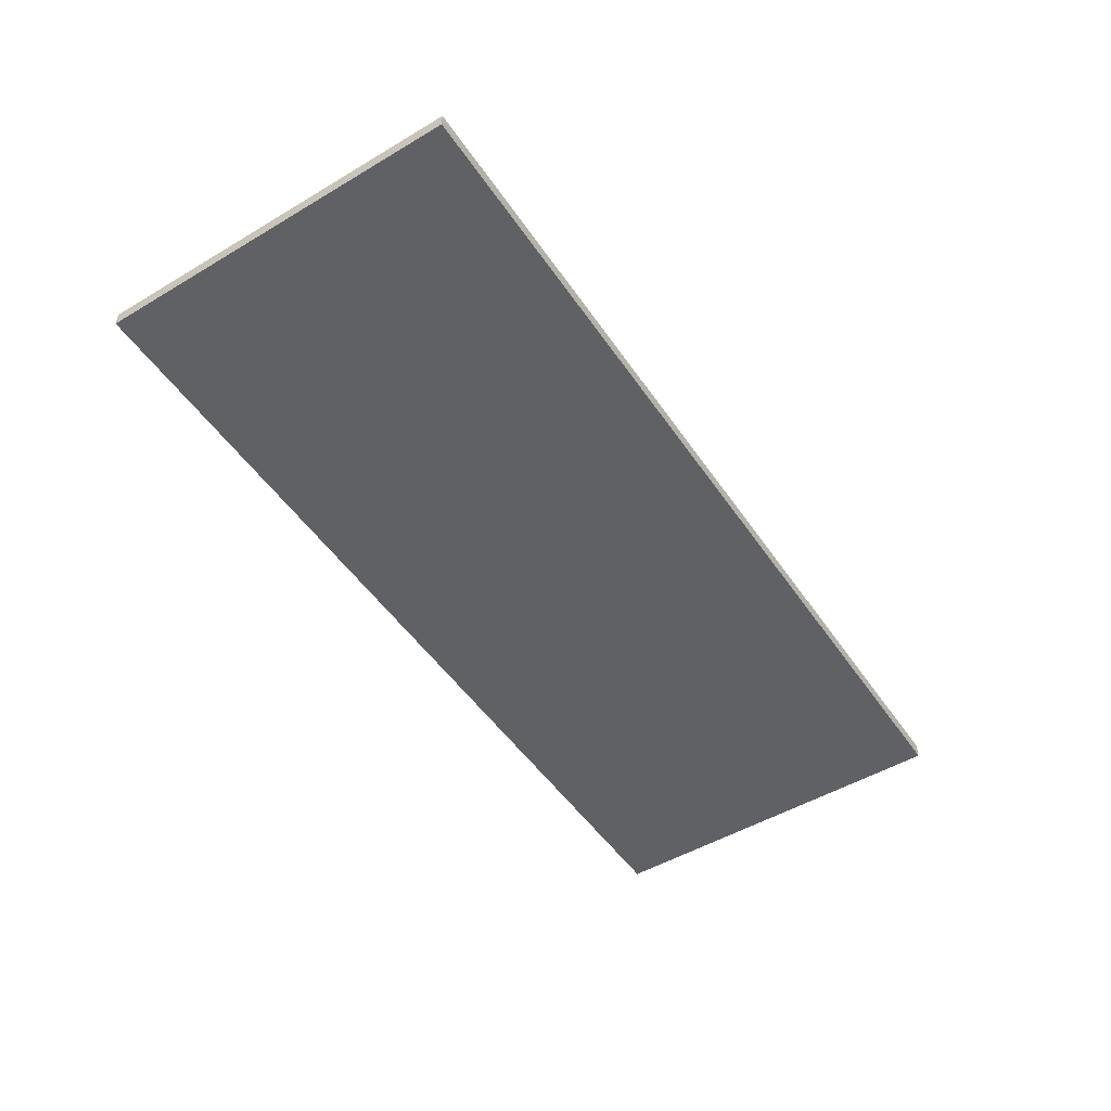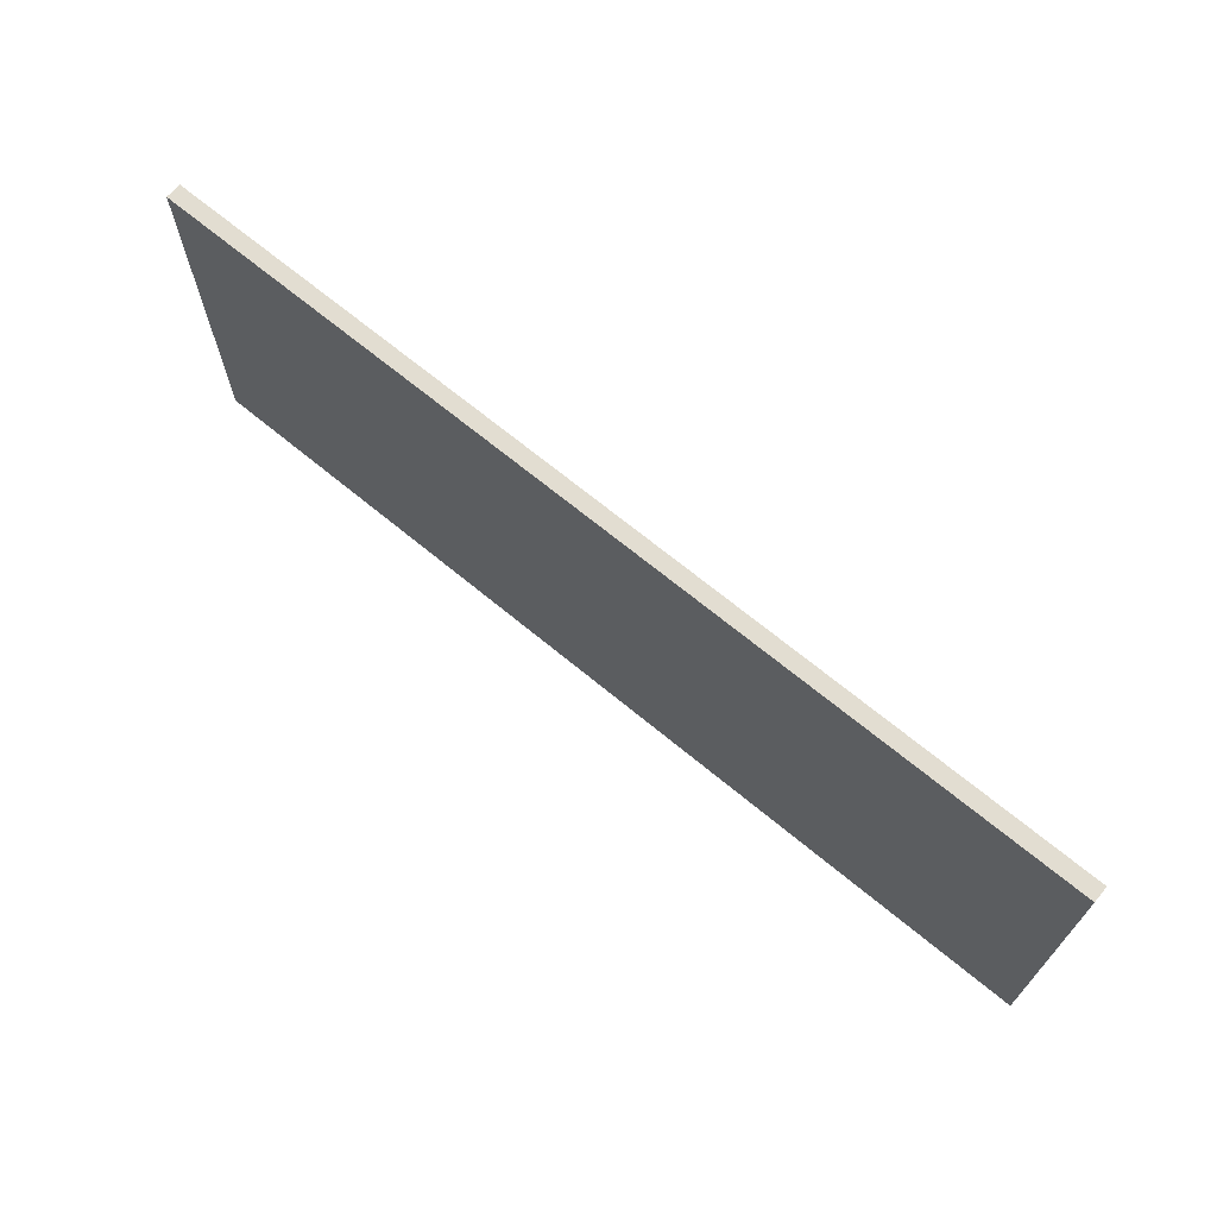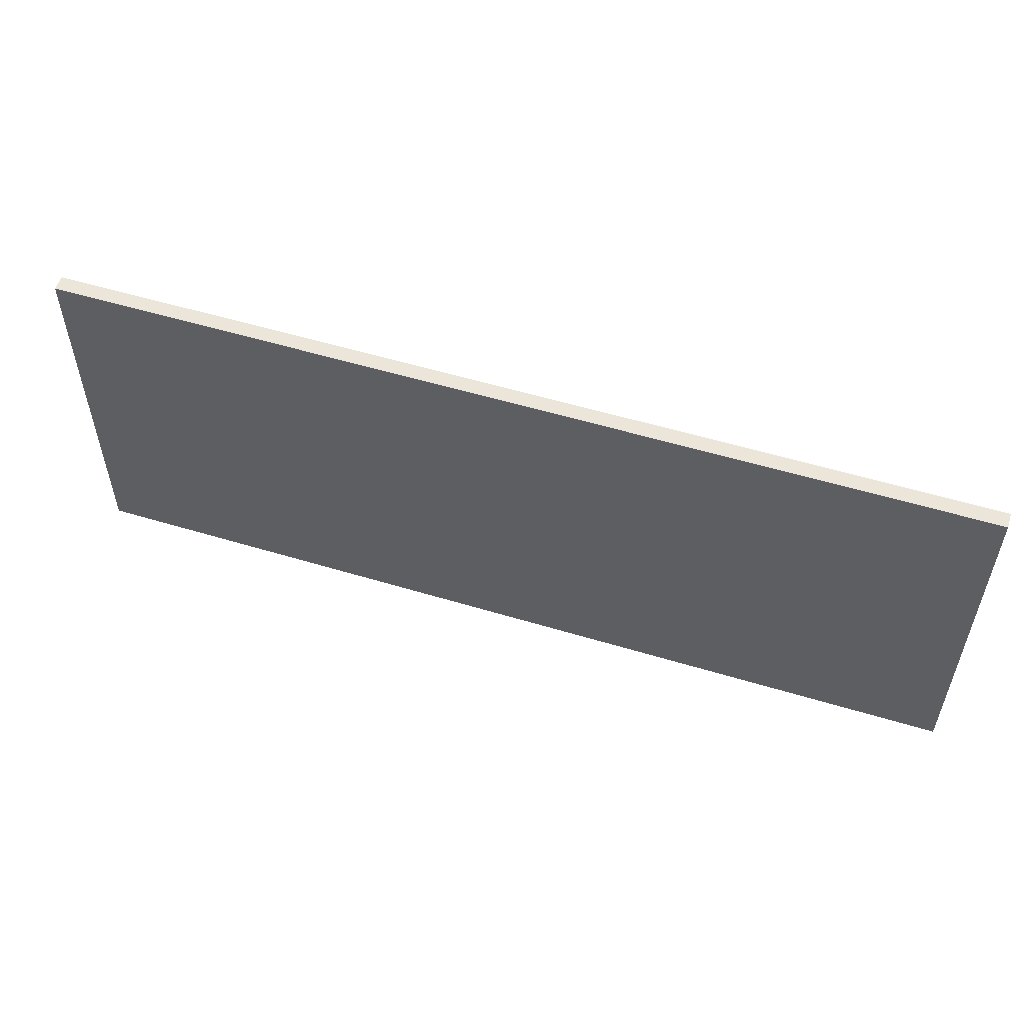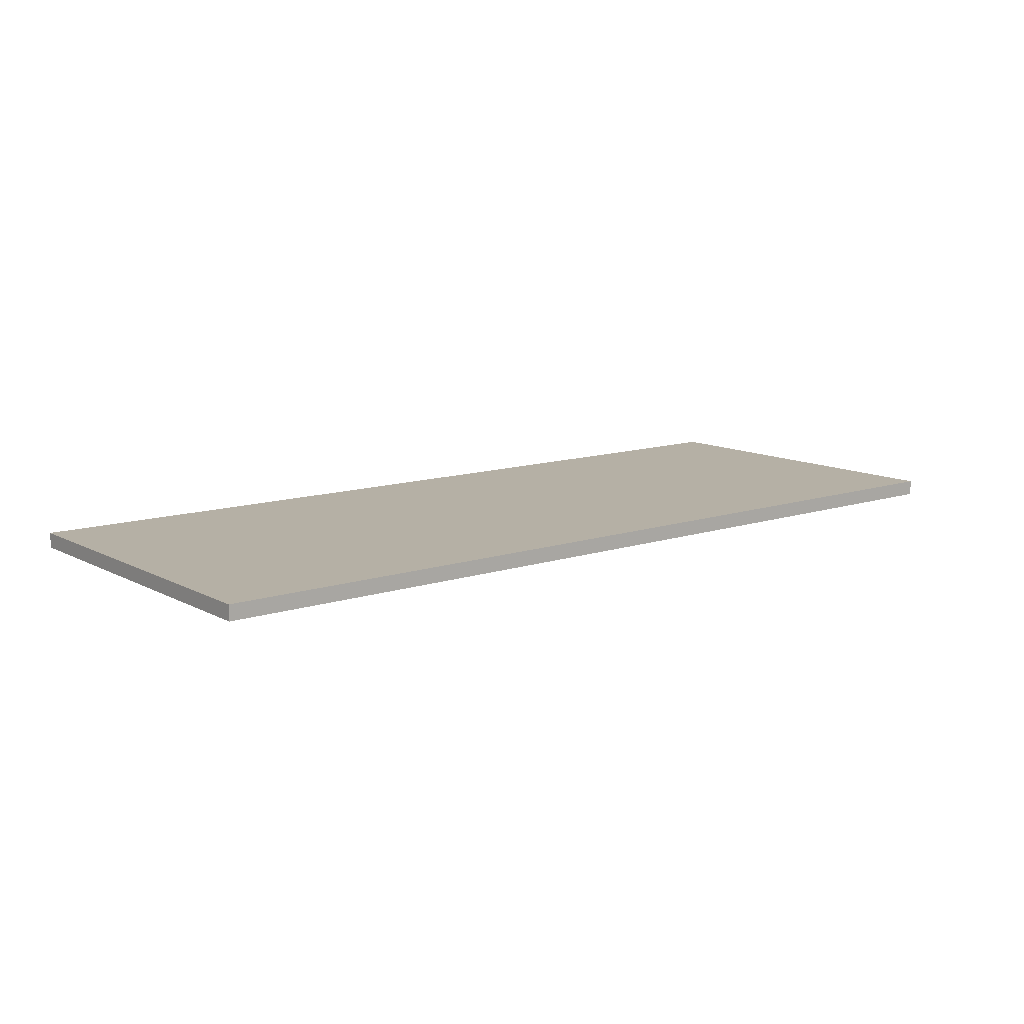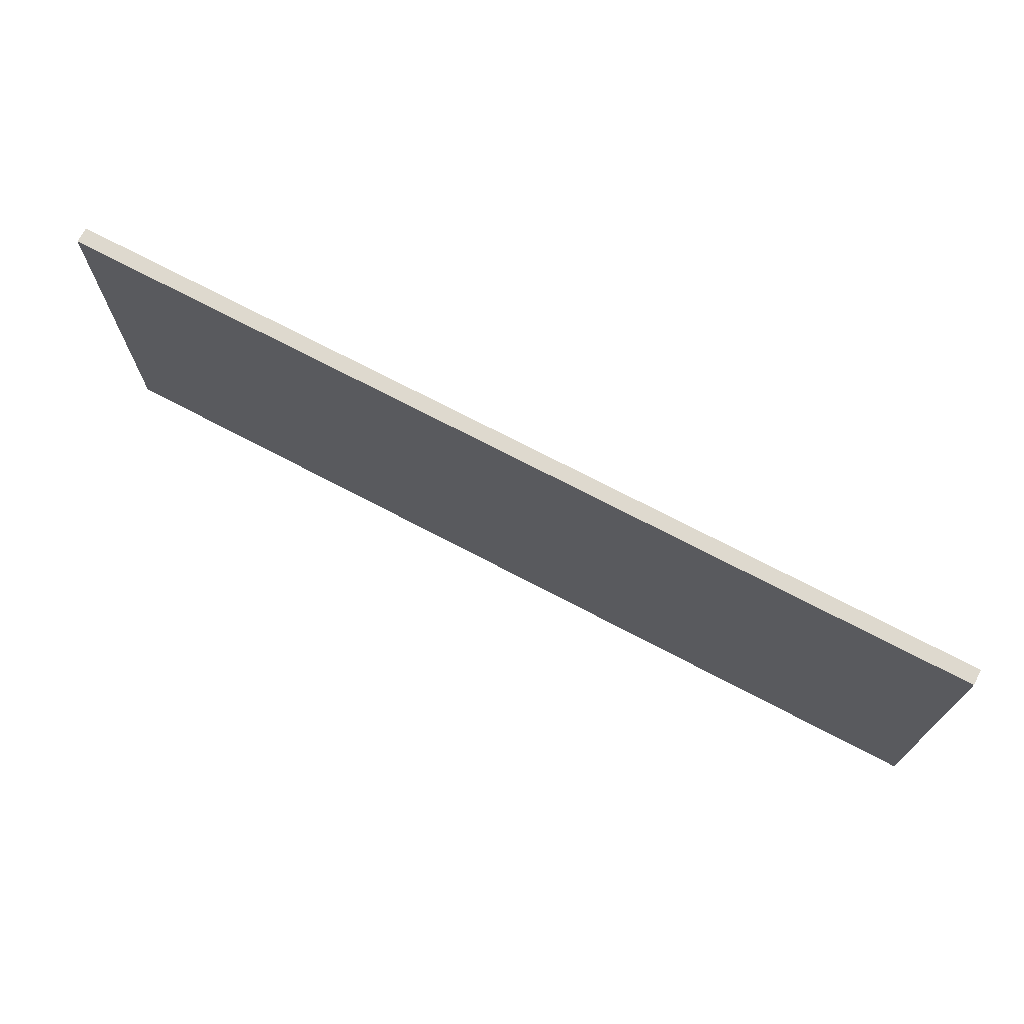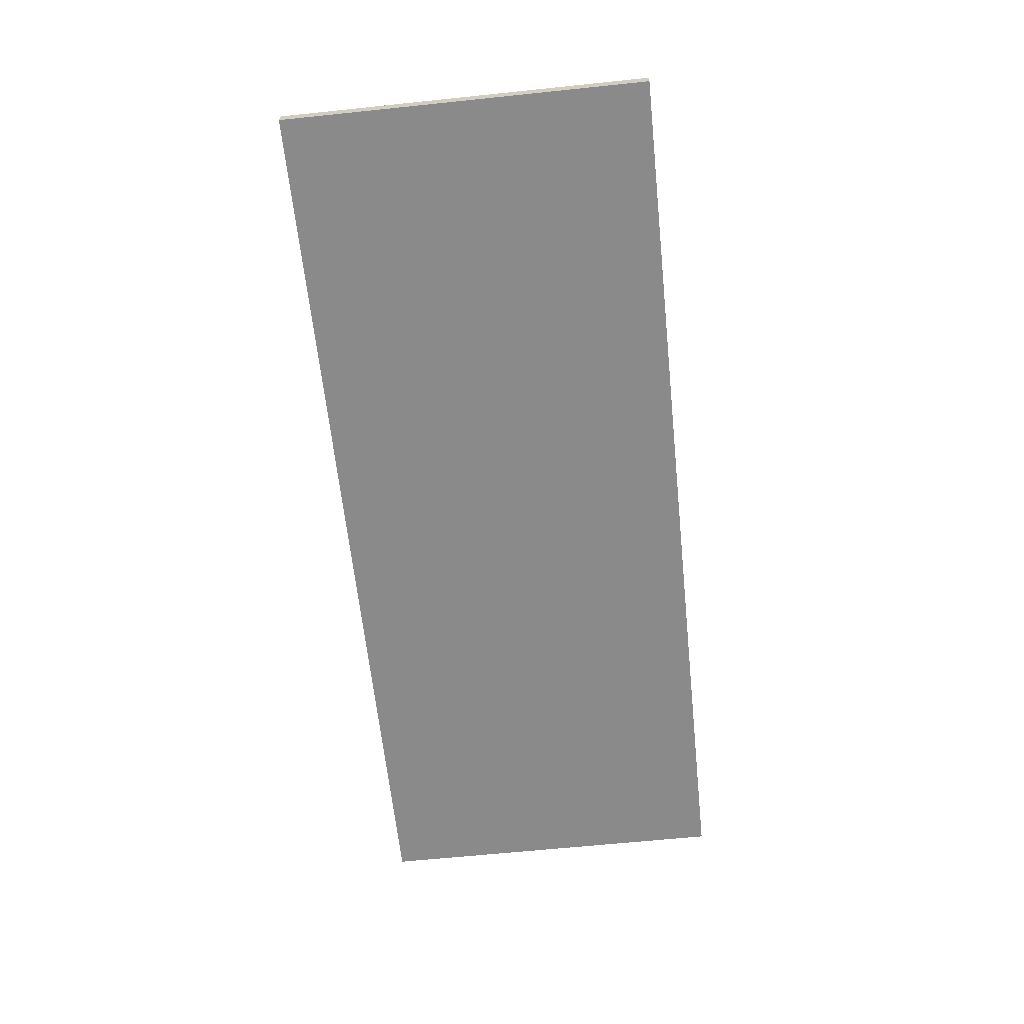
<metadata>
{"format":"obj","ext":"obj","renderer":"f3d","projection":"perspective","resolution":1024,"background":"white","views":[{"elev":-50.1,"azim":-56.9,"up":"+Y"},{"elev":68.6,"azim":39.6,"up":"+Z"},{"elev":54.5,"azim":-162.2,"up":"+Z"},{"elev":11.7,"azim":-38.6,"up":"+Y"},{"elev":71.4,"azim":-152.2,"up":"+Z"},{"elev":-63.4,"azim":-84.0,"up":"+Y"}]}
</metadata>
<code>
o VillageLabel
v -3 0 1.2
v -3 0 1.1
v -3 0 -1.1
v -3 0 -1.2
v -3 0.1 1.2
v -3 0.1 1.1
v -3 0.1 -1.1
v -3 0.1 -1.2
v 3 0 1.2
v 3 0 0.6
v 3 0 0.5
v 3 0 0.4
v 3 0 0.3
v 3 0 -0.5
v 3 0 -0.6
v 3 0 -0.7
v 3 0 -0.8
v 3 0 -1.2
v 3 0.1 1.2
v 3 0.1 0.6
v 3 0.1 0.5
v 3 0.1 0.4
v 3 0.1 0.3
v 3 0.1 -0.5
v 3 0.1 -0.6
v 3 0.1 -0.7
v 3 0.1 -0.8
v 3 0.1 -1.2
v -3 0 1.2
v -3 0.1 1.2
v -2.5 0 1.2
v -2.5 0.1 1.2
v -2.4 0 1.2
v -2.4 0.1 1.2
v -2.3 0 1.2
v -2.3 0.1 1.2
v -2.2 0 1.2
v -2.2 0.1 1.2
v 1.8 0 1.2
v 1.8 0.1 1.2
v 1.9 0 1.2
v 1.9 0.1 1.2
v 2 0 1.2
v 2 0.1 1.2
v 2.1 0 1.2
v 2.1 0.1 1.2
v 3 0 1.2
v 3 0.1 1.2
v -3 0 -1.2
v -3 0.1 -1.2
v -2.5 0 -1.2
v -2.5 0.1 -1.2
v -2.4 0 -1.2
v -2.4 0.1 -1.2
v -2.3 0 -1.2
v -2.3 0.1 -1.2
v -2.2 0 -1.2
v -2.2 0.1 -1.2
v 1.9 0 -1.2
v 1.9 0.1 -1.2
v 2 0 -1.2
v 2 0.1 -1.2
v 2.1 0 -1.2
v 2.1 0.1 -1.2
v 2.2 0 -1.2
v 2.2 0.1 -1.2
v 2.9 0 -1.2
v 2.9 0.1 -1.2
v 3 0 -1.2
v 3 0.1 -1.2
v -3 0 1.2
v -2.5 0 1.2
v -2.4 0 1.2
v -2.3 0 1.2
v -2.2 0 1.2
v 1.8 0 1.2
v 1.9 0 1.2
v 2 0 1.2
v 2.1 0 1.2
v 3 0 1.2
v -3 0 1.1
v -2.5 0 1.1
v -2.4 0 1.1
v -2.3 0 1.1
v -2.2 0 1.1
v 1.8 0 1.1
v 1.9 0 1.1
v 2 0 1.1
v 2.1 0 1.1
v 2.8 0 1.1
v 2.9 0 1.1
v -2.9 0 1
v 2.7 0 1
v 2.8 0 0.6
v 2.9 0 0.6
v 3 0 0.6
v 2.8 0 0.5
v 2.9 0 0.5
v 3 0 0.5
v 2.8 0 0.4
v 2.9 0 0.4
v 3 0 0.4
v 2.8 0 0.3
v 2.9 0 0.3
v 3 0 0.3
v 2.8 0 -0.5
v 2.9 0 -0.5
v 3 0 -0.5
v 2.8 0 -0.6
v 2.9 0 -0.6
v 3 0 -0.6
v 2.8 0 -0.7
v 2.9 0 -0.7
v 3 0 -0.7
v 2.8 0 -0.8
v 2.9 0 -0.8
v 3 0 -0.8
v -2.9 0 -1
v 2.7 0 -1
v -3 0 -1.1
v -2.5 0 -1.1
v -2.4 0 -1.1
v -2.3 0 -1.1
v -2.2 0 -1.1
v 1.9 0 -1.1
v 2 0 -1.1
v 2.1 0 -1.1
v 2.2 0 -1.1
v 2.8 0 -1.1
v -3 0 -1.2
v -2.5 0 -1.2
v -2.4 0 -1.2
v -2.3 0 -1.2
v -2.2 0 -1.2
v 1.9 0 -1.2
v 2 0 -1.2
v 2.1 0 -1.2
v 2.2 0 -1.2
v 2.9 0 -1.2
v 3 0 -1.2
v -3 0.1 1.2
v -2.5 0.1 1.2
v -2.4 0.1 1.2
v -2.3 0.1 1.2
v -2.2 0.1 1.2
v 1.8 0.1 1.2
v 1.9 0.1 1.2
v 2 0.1 1.2
v 2.1 0.1 1.2
v 3 0.1 1.2
v -3 0.1 1.1
v -2.5 0.1 1.1
v -2.4 0.1 1.1
v -2.3 0.1 1.1
v -2.2 0.1 1.1
v 1.8 0.1 1.1
v 1.9 0.1 1.1
v 2 0.1 1.1
v 2.1 0.1 1.1
v 2.8 0.1 1.1
v 2.9 0.1 1.1
v -2.9 0.1 1
v 2.7 0.1 1
v 2.8 0.1 0.6
v 2.9 0.1 0.6
v 3 0.1 0.6
v 2.8 0.1 0.5
v 2.9 0.1 0.5
v 3 0.1 0.5
v 2.8 0.1 0.4
v 2.9 0.1 0.4
v 3 0.1 0.4
v 2.8 0.1 0.3
v 2.9 0.1 0.3
v 3 0.1 0.3
v 2.8 0.1 -0.5
v 2.9 0.1 -0.5
v 3 0.1 -0.5
v 2.8 0.1 -0.6
v 2.9 0.1 -0.6
v 3 0.1 -0.6
v 2.8 0.1 -0.7
v 2.9 0.1 -0.7
v 3 0.1 -0.7
v 2.8 0.1 -0.8
v 2.9 0.1 -0.8
v 3 0.1 -0.8
v -2.9 0.1 -1
v 2.7 0.1 -1
v -3 0.1 -1.1
v -2.5 0.1 -1.1
v -2.4 0.1 -1.1
v -2.3 0.1 -1.1
v -2.2 0.1 -1.1
v 1.9 0.1 -1.1
v 2 0.1 -1.1
v 2.1 0.1 -1.1
v 2.2 0.1 -1.1
v 2.8 0.1 -1.1
v -3 0.1 -1.2
v -2.5 0.1 -1.2
v -2.4 0.1 -1.2
v -2.3 0.1 -1.2
v -2.2 0.1 -1.2
v 1.9 0.1 -1.2
v 2 0.1 -1.2
v 2.1 0.1 -1.2
v 2.2 0.1 -1.2
v 2.9 0.1 -1.2
v 3 0.1 -1.2
f 5 2 1
f 6 3 2
f 6 2 5
f 7 4 3
f 7 3 6
f 8 4 7
f 9 10 19
f 10 11 20
f 19 10 20
f 11 12 21
f 20 11 21
f 12 13 22
f 21 12 22
f 13 14 23
f 22 13 23
f 14 15 24
f 23 14 24
f 15 16 25
f 24 15 25
f 16 17 26
f 25 16 26
f 17 18 27
f 26 17 27
f 27 18 28
f 31 30 29
f 32 30 31
f 33 32 31
f 34 32 33
f 35 34 33
f 36 34 35
f 37 36 35
f 38 36 37
f 39 38 37
f 40 38 39
f 41 40 39
f 42 40 41
f 43 42 41
f 44 42 43
f 45 44 43
f 46 44 45
f 47 46 45
f 48 46 47
f 49 50 51
f 51 50 52
f 51 52 53
f 53 52 54
f 53 54 55
f 55 54 56
f 55 56 57
f 57 56 58
f 57 58 59
f 59 58 60
f 59 60 61
f 61 60 62
f 61 62 63
f 63 62 64
f 63 64 65
f 65 64 66
f 65 66 67
f 67 66 68
f 67 68 69
f 69 68 70
f 81 72 71
f 82 73 72
f 82 72 81
f 83 74 73
f 83 73 82
f 84 75 74
f 84 74 83
f 85 76 75
f 85 75 84
f 86 77 76
f 86 76 85
f 87 78 77
f 87 77 86
f 88 79 78
f 88 78 87
f 89 80 79
f 89 79 88
f 90 80 89
f 91 80 90
f 92 88 87
f 92 82 81
f 92 83 82
f 92 90 89
f 92 89 88
f 92 87 86
f 92 86 85
f 92 85 84
f 92 84 83
f 93 90 92
f 94 91 90
f 94 90 93
f 95 80 91
f 95 91 94
f 96 80 95
f 97 94 93
f 97 95 94
f 98 96 95
f 98 95 97
f 99 96 98
f 100 97 93
f 100 98 97
f 101 99 98
f 101 98 100
f 102 99 101
f 103 100 93
f 103 101 100
f 104 102 101
f 104 101 103
f 105 102 104
f 106 103 93
f 106 104 103
f 107 105 104
f 107 104 106
f 108 105 107
f 109 106 93
f 109 107 106
f 110 108 107
f 110 107 109
f 111 108 110
f 112 109 93
f 112 110 109
f 113 111 110
f 113 110 112
f 114 111 113
f 115 112 93
f 115 113 112
f 116 114 113
f 116 113 115
f 117 114 116
f 118 93 92
f 118 92 81
f 119 115 93
f 119 93 118
f 120 118 81
f 120 119 118
f 121 119 120
f 122 119 121
f 123 119 122
f 124 119 123
f 125 119 124
f 126 119 125
f 127 119 126
f 128 119 127
f 129 115 119
f 129 119 128
f 129 116 115
f 130 121 120
f 131 122 121
f 131 121 130
f 132 123 122
f 132 122 131
f 133 124 123
f 133 123 132
f 134 125 124
f 134 124 133
f 135 126 125
f 135 125 134
f 136 127 126
f 136 126 135
f 137 128 127
f 137 127 136
f 138 129 128
f 138 128 137
f 139 117 116
f 139 129 138
f 139 116 129
f 140 117 139
f 141 142 151
f 142 143 152
f 151 142 152
f 143 144 153
f 152 143 153
f 144 145 154
f 153 144 154
f 145 146 155
f 154 145 155
f 146 147 156
f 155 146 156
f 147 148 157
f 156 147 157
f 148 149 158
f 157 148 158
f 149 150 159
f 158 149 159
f 159 150 160
f 160 150 161
f 157 158 162
f 151 152 162
f 152 153 162
f 159 160 162
f 158 159 162
f 156 157 162
f 155 156 162
f 154 155 162
f 153 154 162
f 162 160 163
f 160 161 164
f 163 160 164
f 161 150 165
f 164 161 165
f 165 150 166
f 163 164 167
f 164 165 167
f 165 166 168
f 167 165 168
f 168 166 169
f 163 167 170
f 167 168 170
f 168 169 171
f 170 168 171
f 171 169 172
f 163 170 173
f 170 171 173
f 171 172 174
f 173 171 174
f 174 172 175
f 163 173 176
f 173 174 176
f 174 175 177
f 176 174 177
f 177 175 178
f 163 176 179
f 176 177 179
f 177 178 180
f 179 177 180
f 180 178 181
f 163 179 182
f 179 180 182
f 180 181 183
f 182 180 183
f 183 181 184
f 163 182 185
f 182 183 185
f 183 184 186
f 185 183 186
f 186 184 187
f 162 163 188
f 151 162 188
f 163 185 189
f 188 163 189
f 151 188 190
f 188 189 190
f 190 189 191
f 191 189 192
f 192 189 193
f 193 189 194
f 194 189 195
f 195 189 196
f 196 189 197
f 197 189 198
f 189 185 199
f 198 189 199
f 185 186 199
f 190 191 200
f 191 192 201
f 200 191 201
f 192 193 202
f 201 192 202
f 193 194 203
f 202 193 203
f 194 195 204
f 203 194 204
f 195 196 205
f 204 195 205
f 196 197 206
f 205 196 206
f 197 198 207
f 206 197 207
f 198 199 208
f 207 198 208
f 186 187 209
f 208 199 209
f 199 186 209
f 209 187 210

</code>
